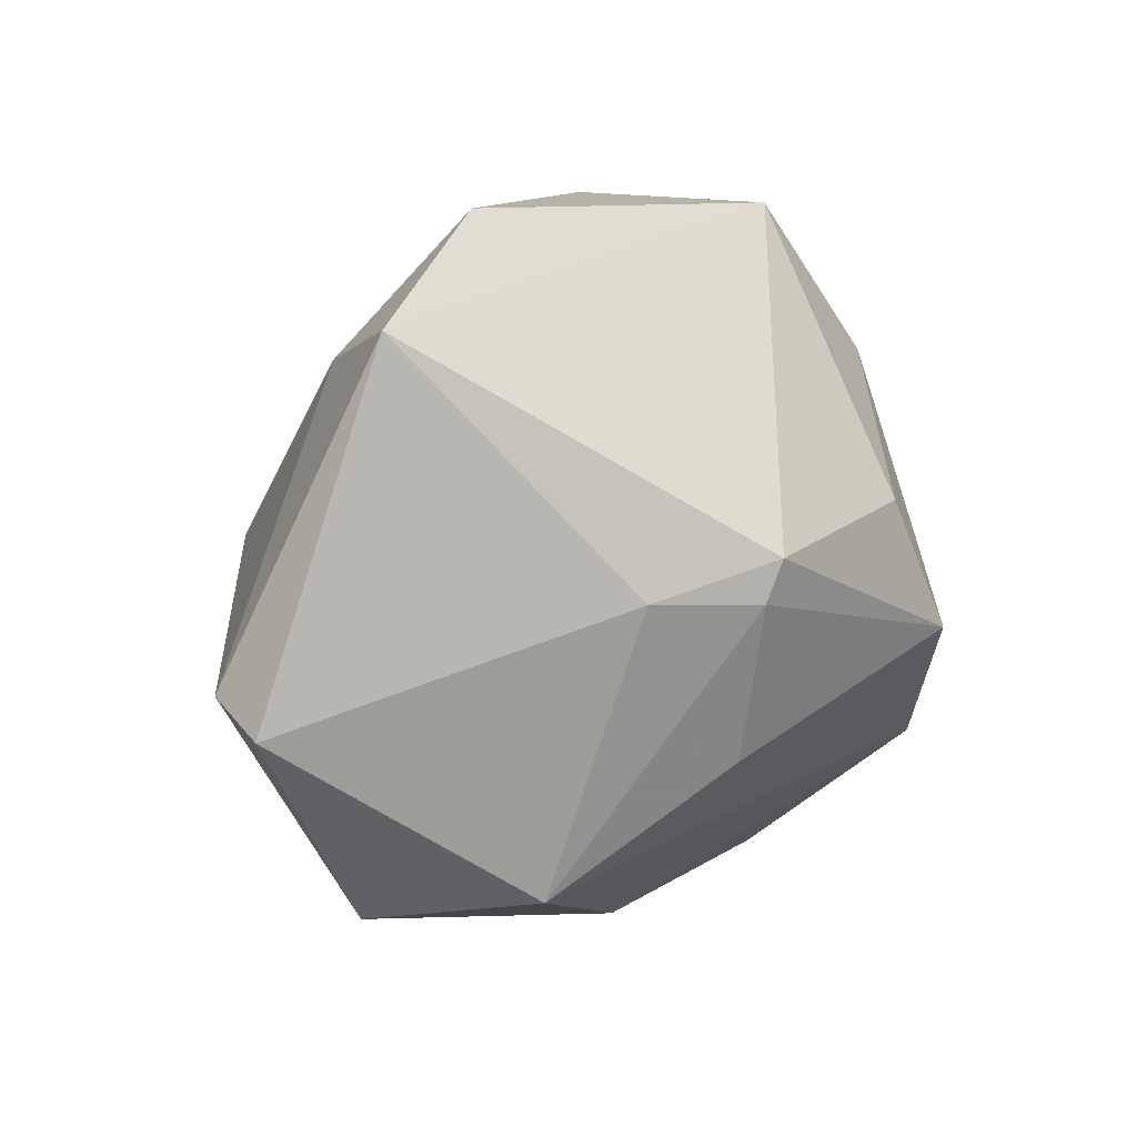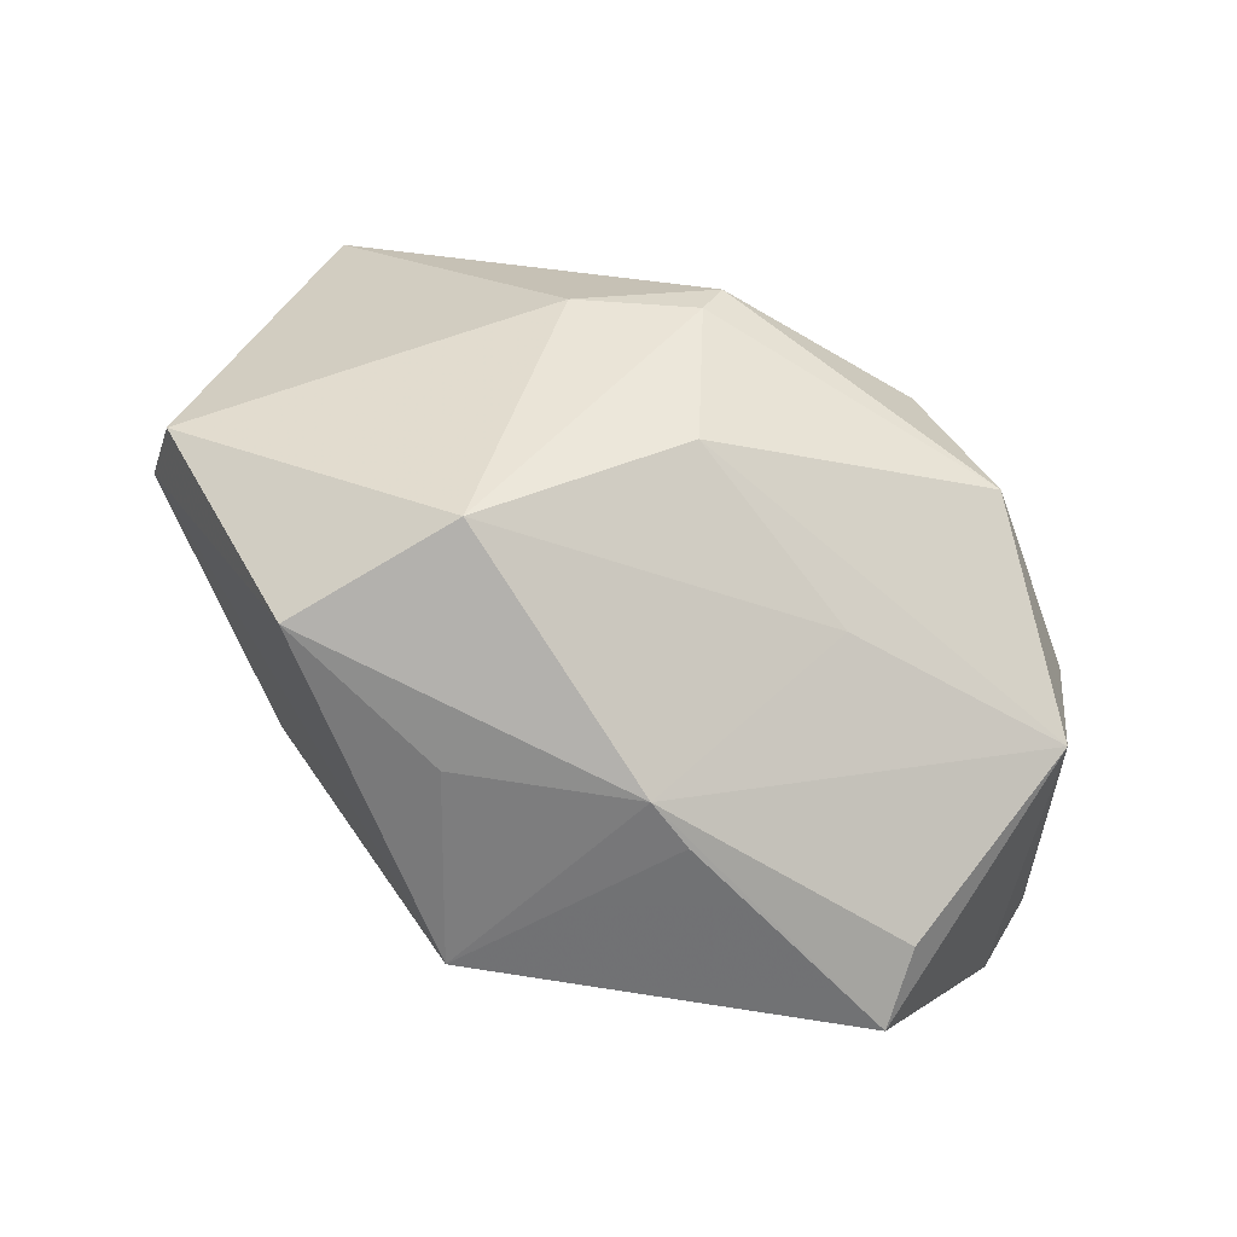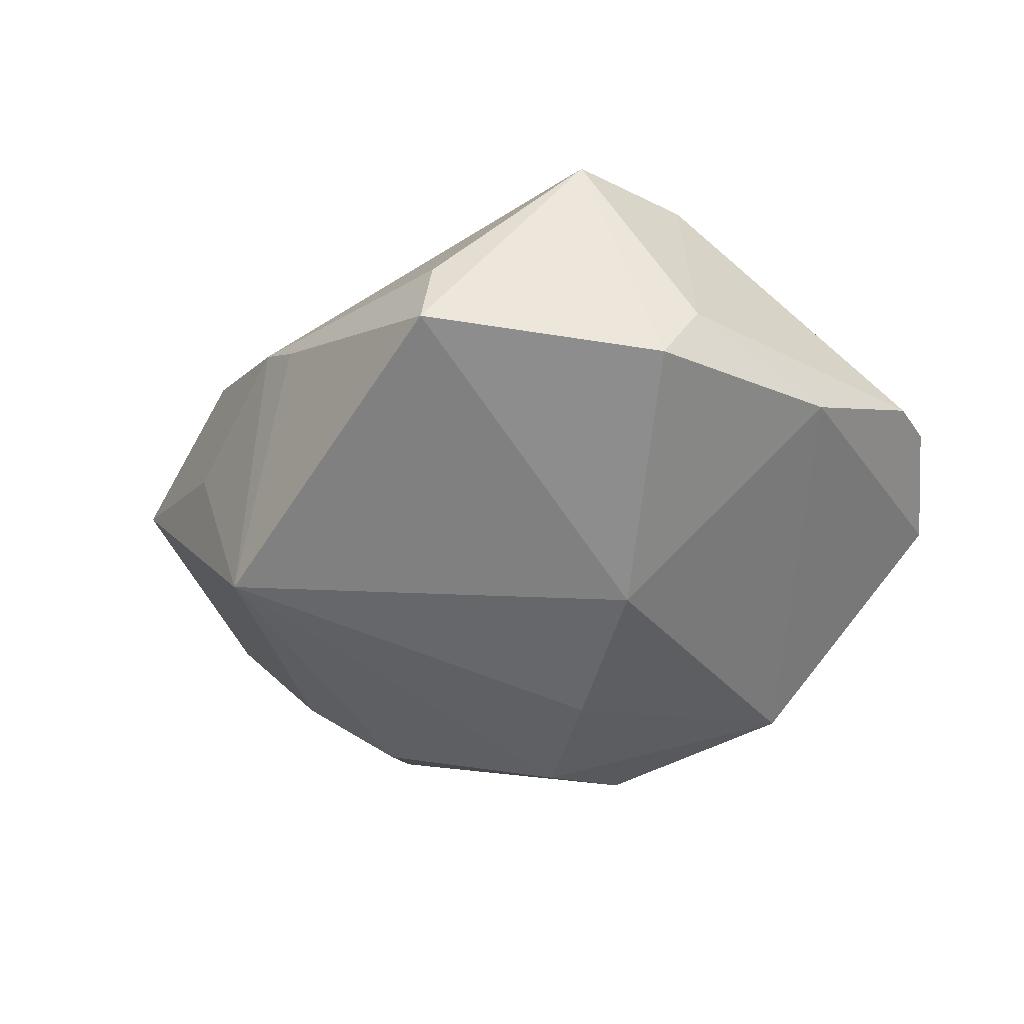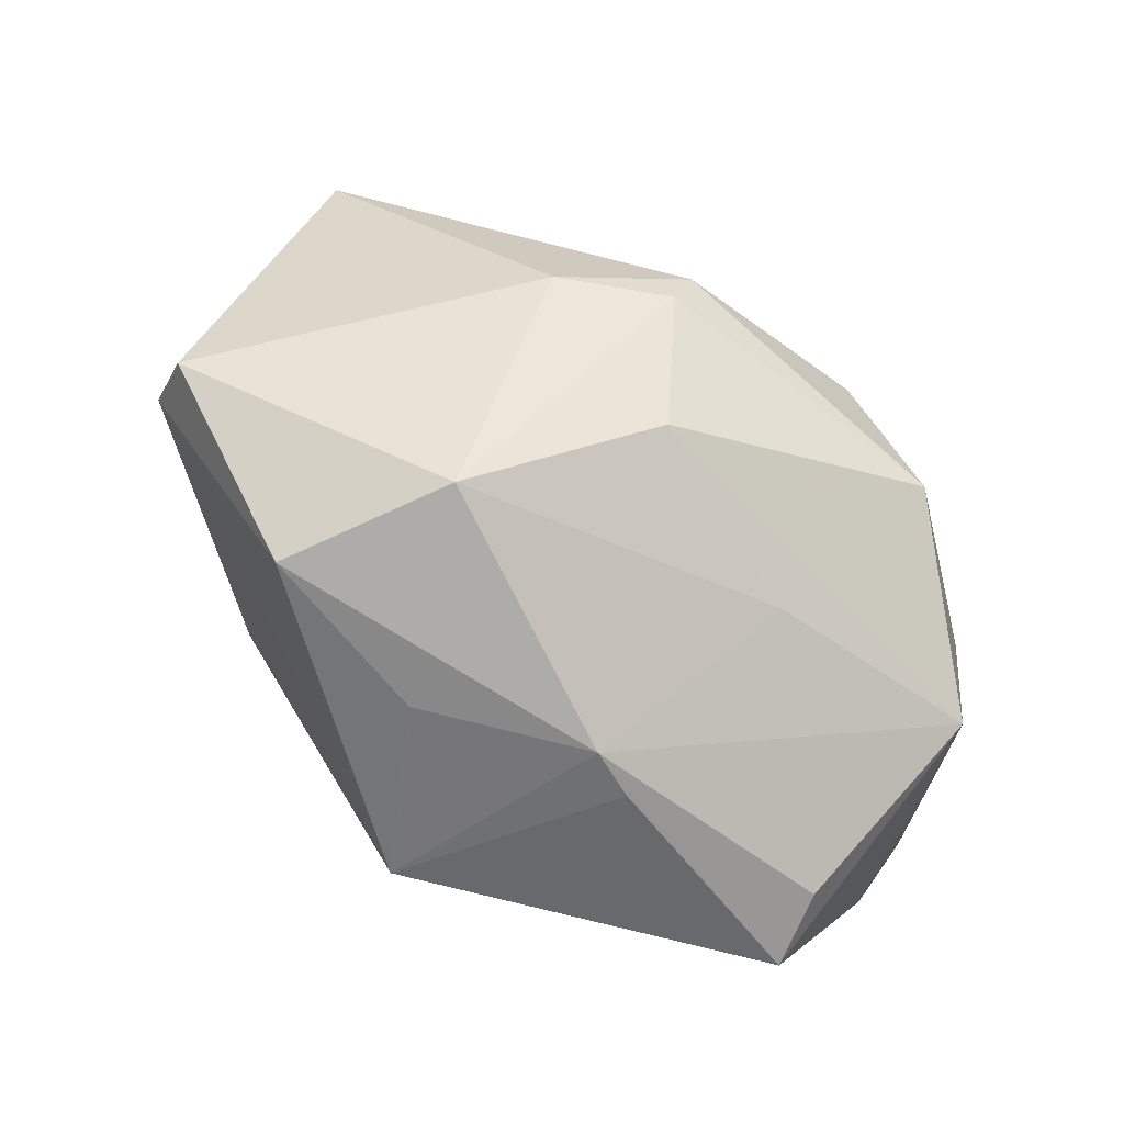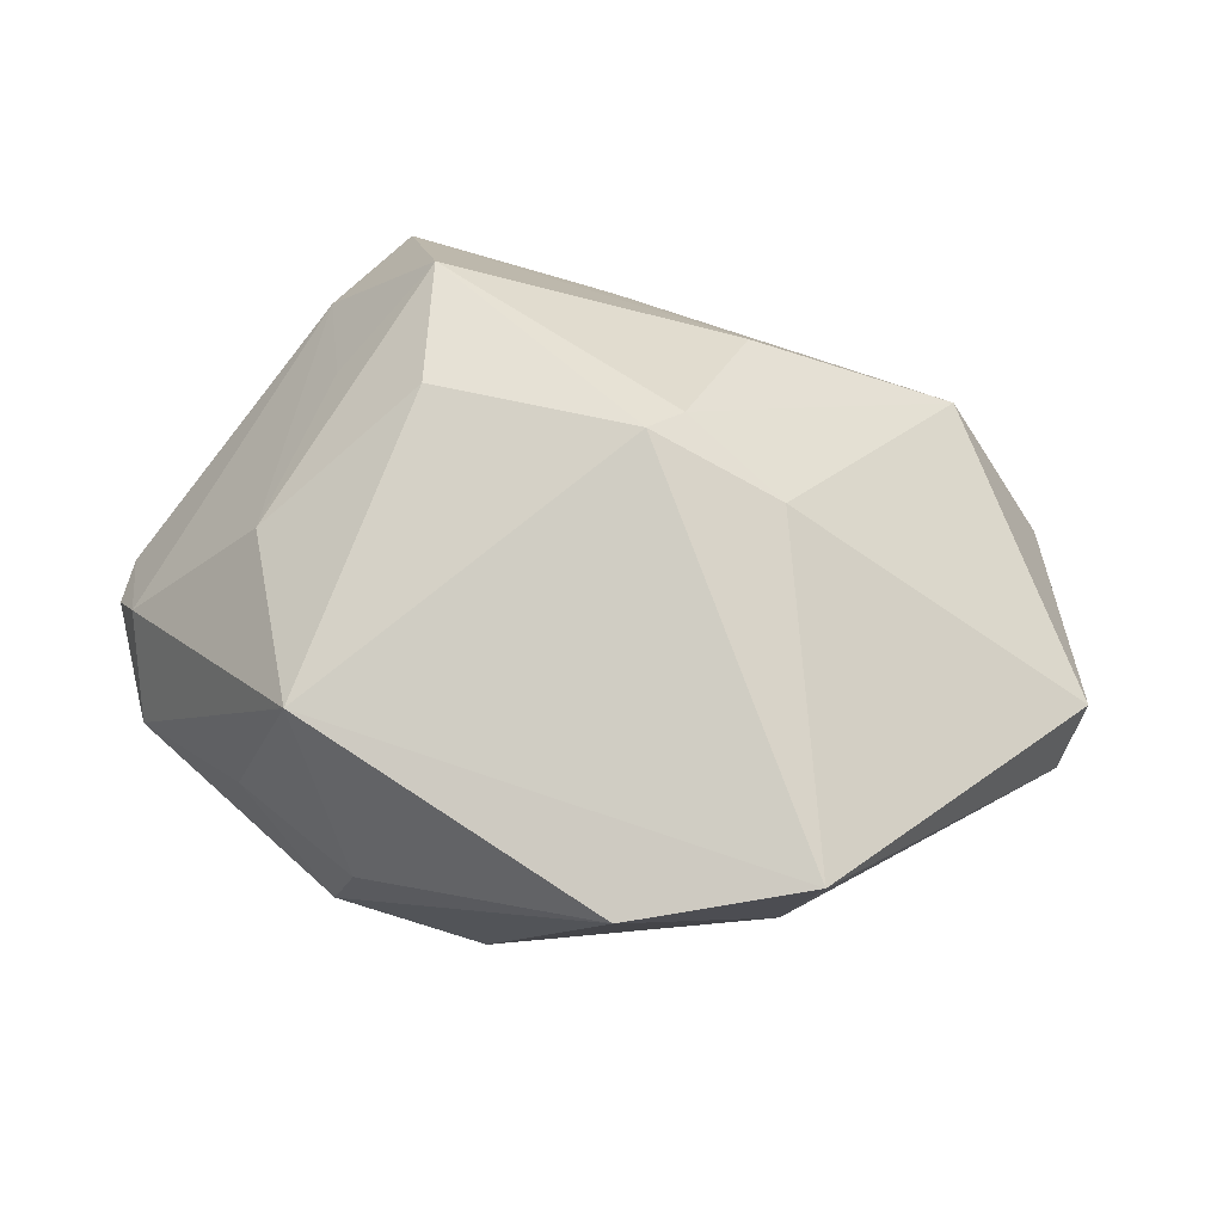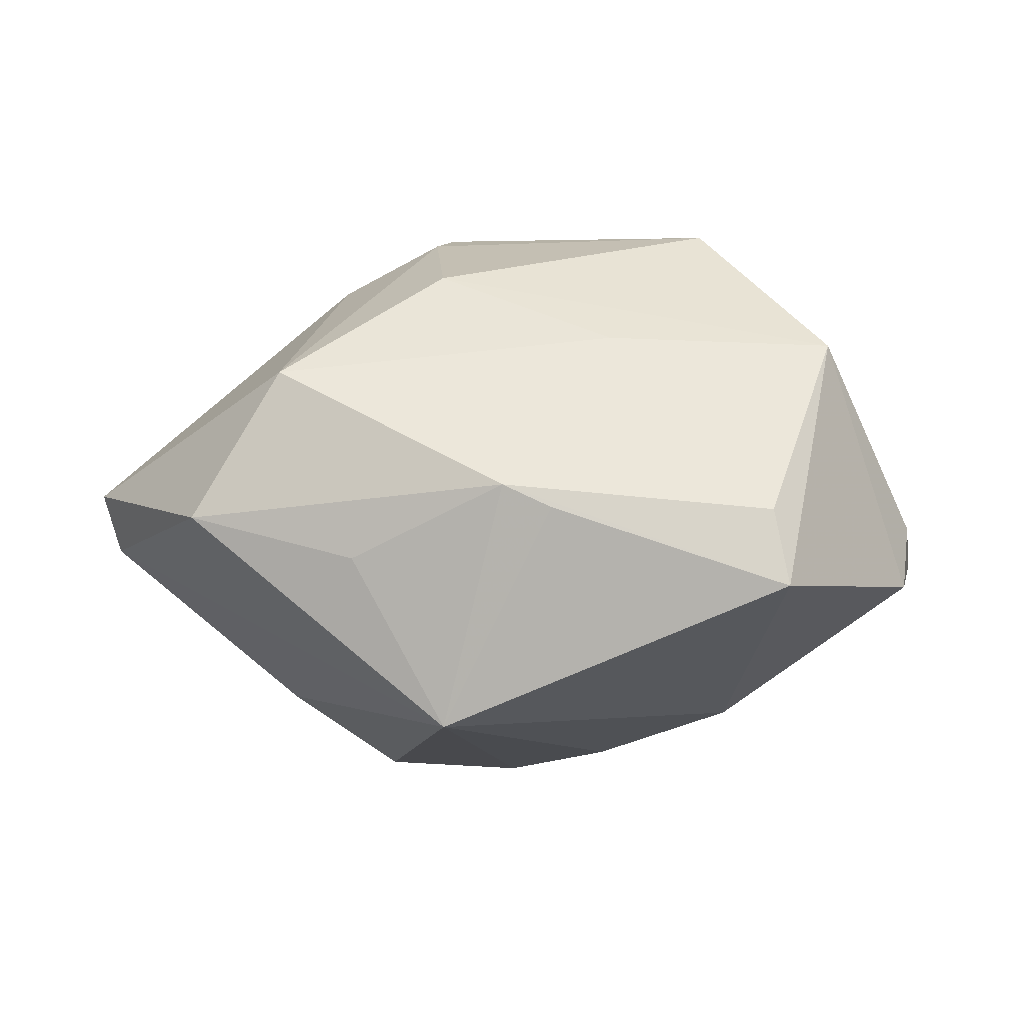
<metadata>
{"format":"obj","ext":"obj","renderer":"f3d","projection":"perspective","resolution":1024,"background":"white","views":[{"elev":13.1,"azim":-50.3,"up":"+Y"},{"elev":-56.4,"azim":-29.3,"up":"+Y"},{"elev":-28.7,"azim":47.4,"up":"+Z"},{"elev":-52.9,"azim":-35.8,"up":"+Y"},{"elev":44.3,"azim":-152.5,"up":"+Z"},{"elev":5.4,"azim":0.9,"up":"+Z"}]}
</metadata>
<code>
v 0.02165 0.003251 0.01983
v -0.03385 0.02524 0.006882
v 0.03278 0.02086 0.002277
v -0.008084 -0.0306 -0.0174
v -0.02225 0.003029 -0.02168
v 0.0203 0.01855 0.01526
v -0.03174 -0.02519 0.001249
v 0.03573 -0.01741 -0.006122
v -0.003816 0.02535 -0.01705
v 0.007747 0.03043 -0.01181
v 0.009027 0.03254 0.01251
v 0.02786 -0.01933 0.0171
v 0.01658 -0.005095 0.02762
v 0.02164 -0.03214 0.002772
v -0.01424 -0.005845 -0.02578
v -0.02873 0.02138 -0.003637
v 0.02292 -0.03449 -0.003836
v 0.03653 -0.0137 -0.000883
v -0.02392 -0.008856 -0.01845
v 0.03649 0.01798 -0.000917
v 0.02905 -0.007552 0.01702
v 0.01433 0.01935 -0.02383
v -0.04235 -0.004413 -0.004227
v -0.02015 0.03355 0.003994
v 0.01071 0.00729 0.02586
v 0.03844 0.01284 -0.0009719
v 0.03888 -0.0001296 -0.006133
v -0.008526 0.005668 0.02752
v -0.01948 0.002928 0.02199
v -0.002246 0.004813 -0.02865
v 0.03037 0.02465 -0.006975
v 0.01933 -0.00598 -0.02053
v -0.008864 -0.01247 0.02353
v -0.001437 0.01302 -0.02748
v 0.01693 0.02949 -0.003059
v -0.0237 -0.02287 0.01471
v -0.0165 -0.02925 -0.002069
v 0.001697 -0.03276 0.002985
v -0.002683 -0.03221 0.00497
v 0.003886 0.03289 -0.004431
v -0.0101 0.001963 0.02694
v -0.04351 -0.006951 0.001594
v 0.007135 -8.193e-05 -0.02584
v 0.007265 -0.01933 0.01785
f 30 4 15
f 32 22 27
f 19 15 4
f 7 36 42
f 34 22 30
f 40 24 11
f 6 3 11
f 3 6 21
f 43 4 30
f 43 32 4
f 30 22 43
f 22 32 43
f 8 32 27
f 36 44 33
f 15 19 5
f 30 15 5
f 5 34 30
f 37 7 4
f 27 22 31
f 11 3 31
f 3 21 26
f 27 31 26
f 1 6 13
f 13 21 1
f 1 21 6
f 12 21 13
f 13 33 12
f 12 33 44
f 4 32 17
f 32 8 17
f 17 12 14
f 8 12 17
f 13 6 25
f 25 6 11
f 42 36 29
f 23 5 19
f 23 7 42
f 23 19 4
f 4 7 23
f 5 23 16
f 36 7 39
f 7 37 39
f 39 17 14
f 39 37 4
f 39 44 36
f 14 12 39
f 39 12 44
f 10 31 22
f 24 40 10
f 35 40 11
f 11 31 35
f 35 10 40
f 31 10 35
f 20 31 3
f 3 26 20
f 20 26 31
f 18 8 27
f 18 12 8
f 27 26 18
f 18 26 21
f 21 12 18
f 36 33 41
f 41 29 36
f 41 33 13
f 34 5 9
f 5 16 9
f 9 16 24
f 24 10 9
f 22 34 9
f 9 10 22
f 2 23 42
f 2 16 23
f 42 29 2
f 24 16 2
f 11 24 2
f 4 17 38
f 38 39 4
f 17 39 38
f 29 41 28
f 28 2 29
f 11 2 28
f 28 25 11
f 13 25 28
f 28 41 13

</code>
